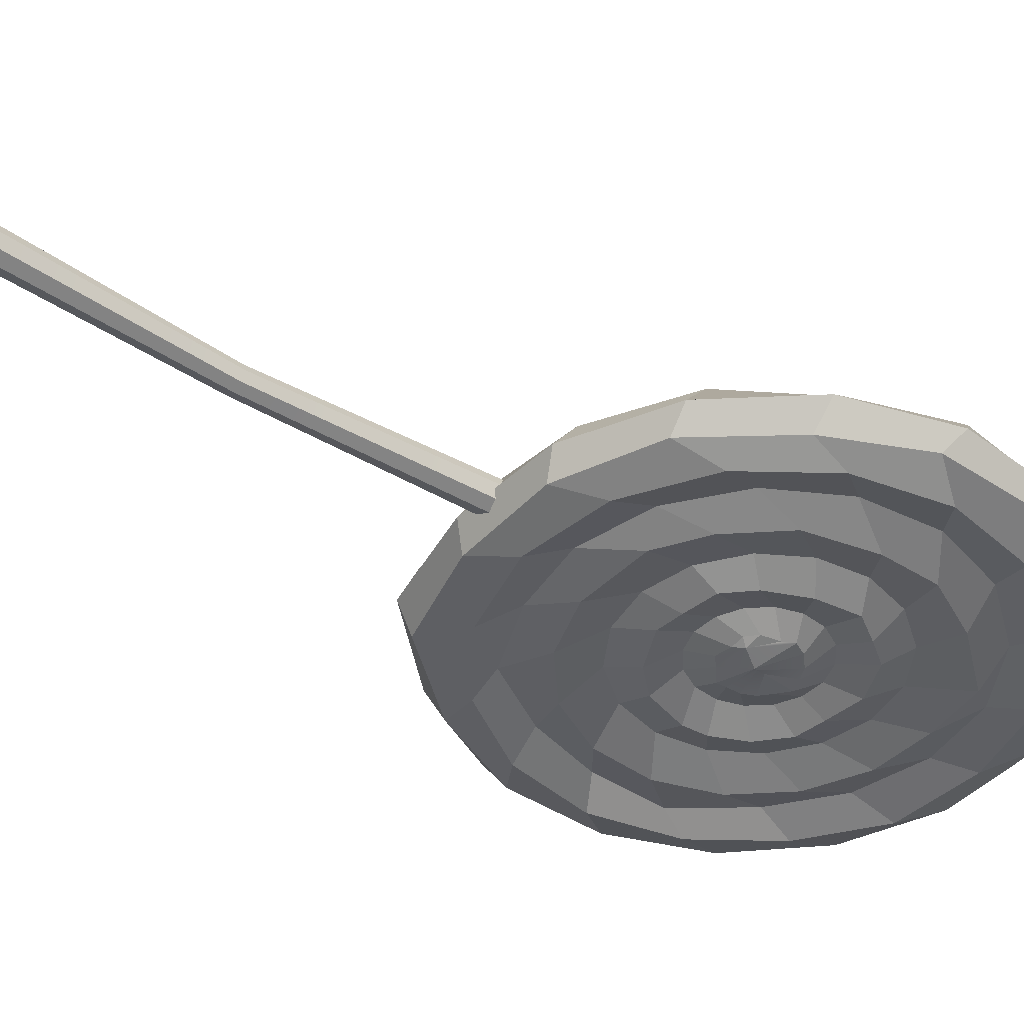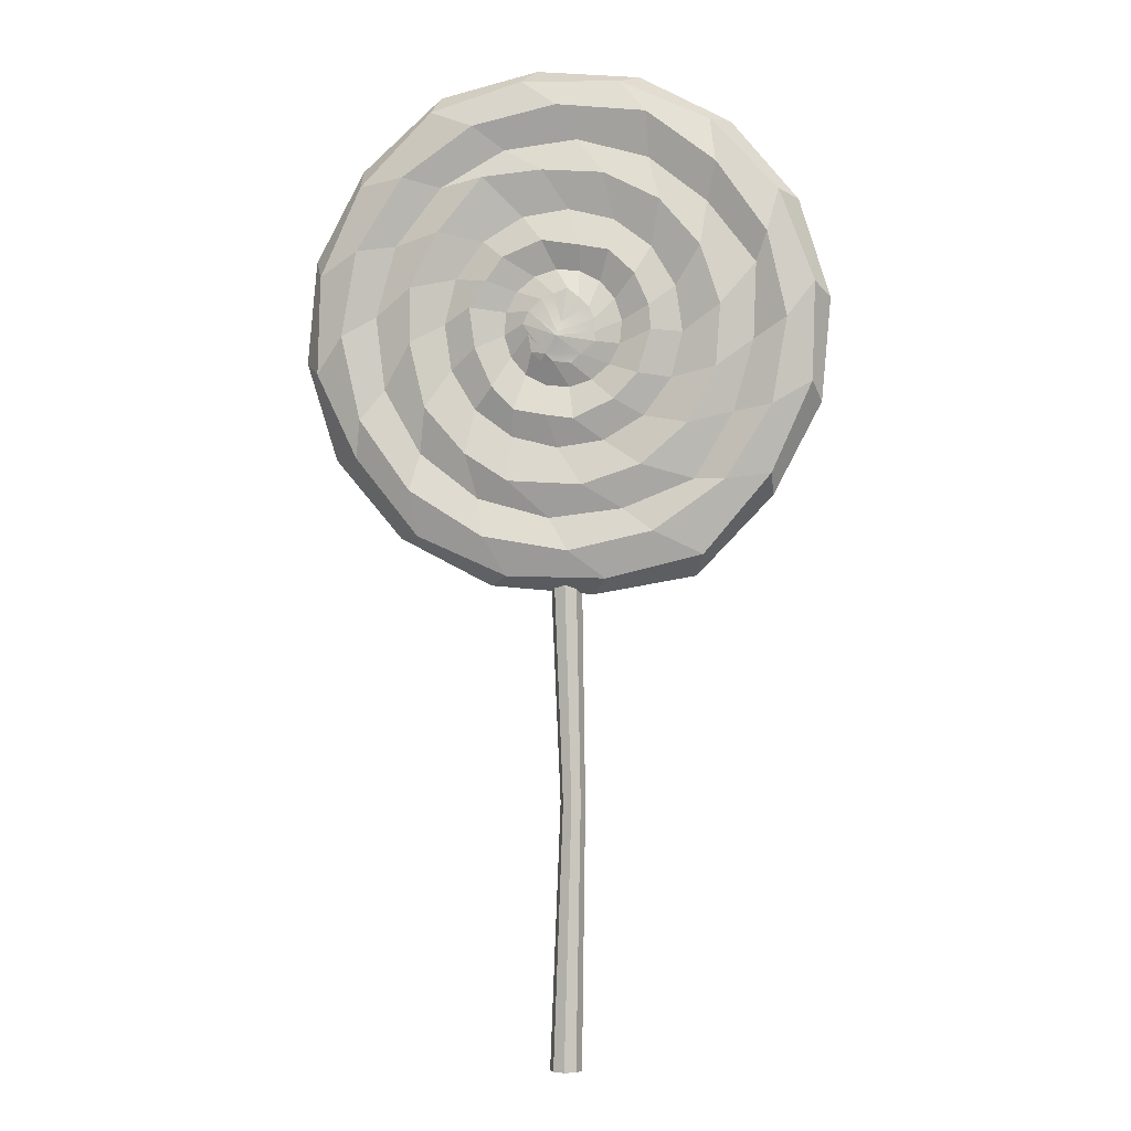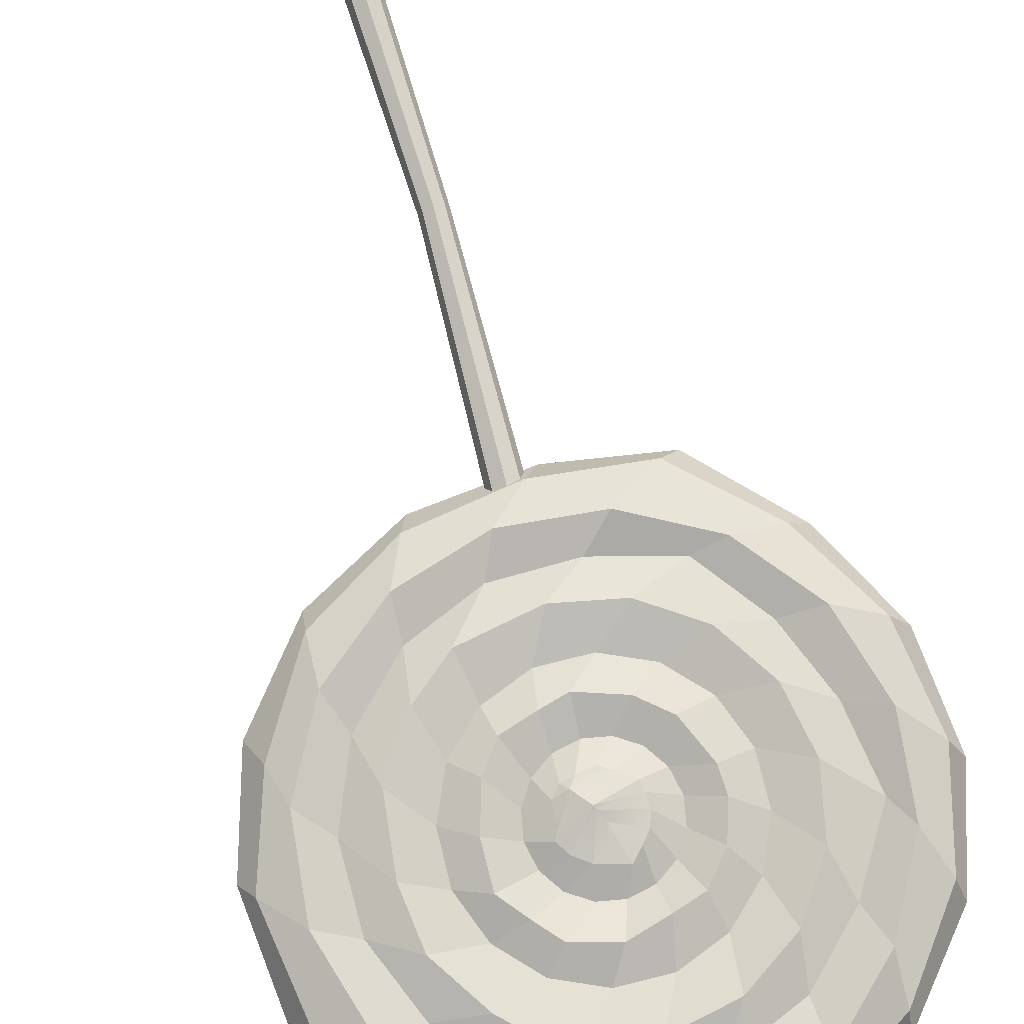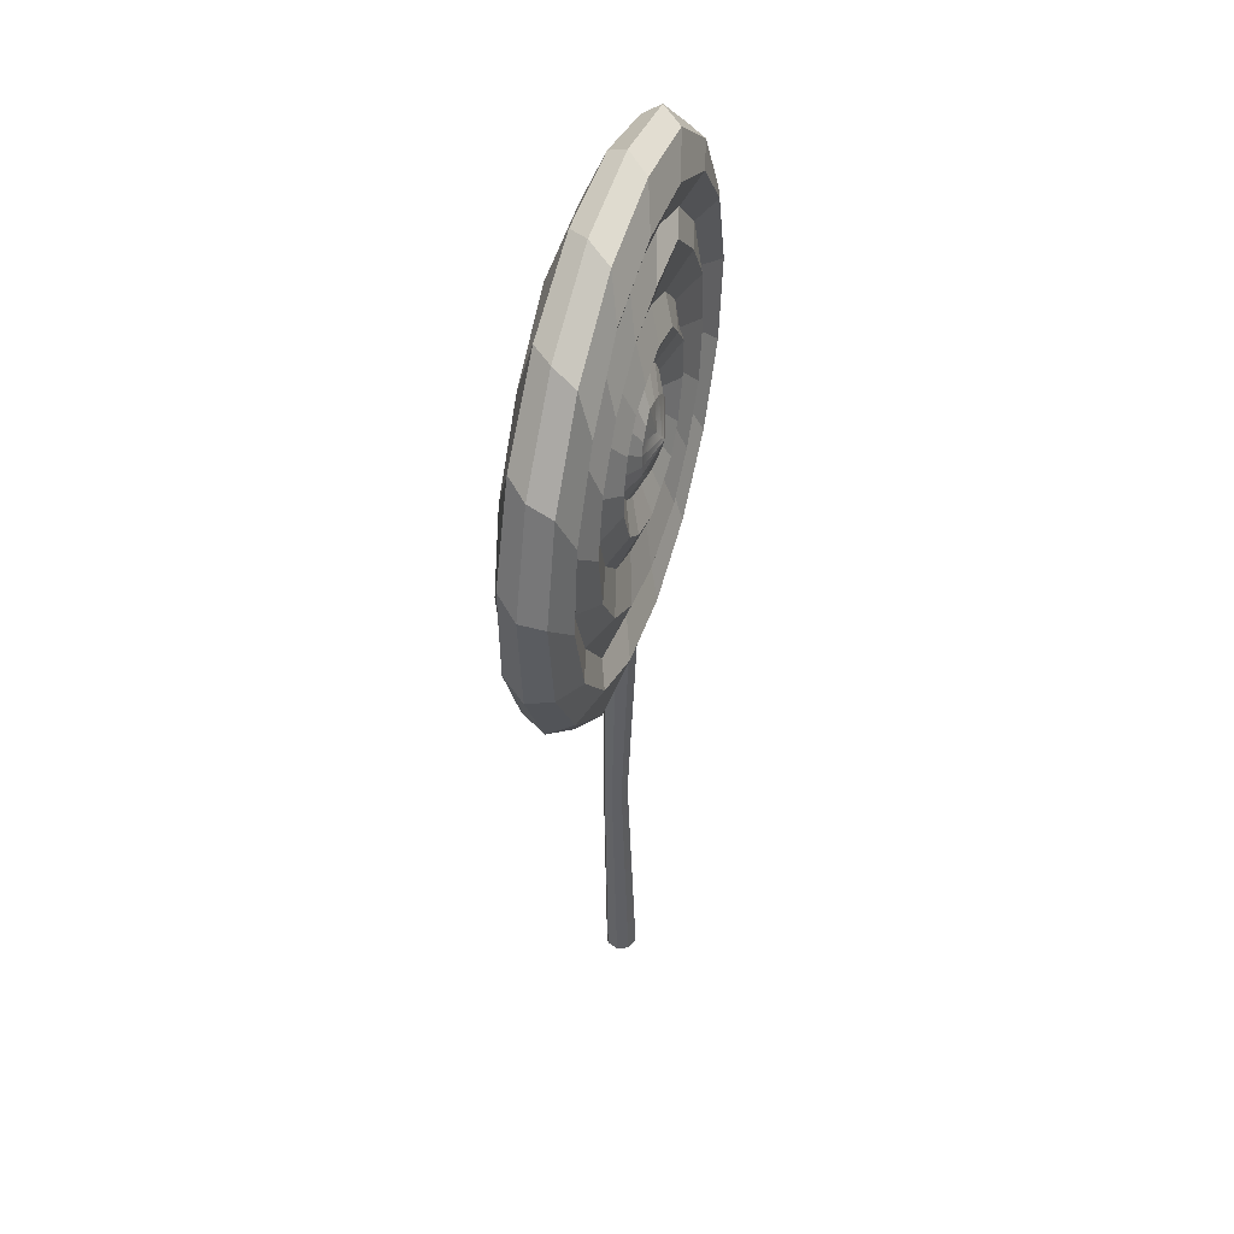
<metadata>
{"format":"obj","ext":"obj","renderer":"f3d","projection":"perspective","resolution":1024,"background":"white","views":[{"elev":-42.6,"azim":53.2,"up":"+Z"},{"elev":-2.8,"azim":-172.7,"up":"+Y"},{"elev":78.8,"azim":163.9,"up":"+Z"},{"elev":47.1,"azim":-73.1,"up":"+Y"}]}
</metadata>
<code>
v -0.07157 -3.18 0.1024
v 0 -3.18 0.132
v 0.07156 -3.18 0.1024
v 0.1012 -3.18 0.03079
v 0.07156 -3.18 -0.04078
v 0 -3.18 -0.07042
v -0.07157 -3.18 -0.04078
v -0.1012 -3.18 0.03079
v -0.07157 0.03857 0.1024
v 0 0.03857 0.132
v 0.07156 0.03857 0.1024
v 0.1012 0.03857 0.03079
v 0.07156 0.03857 -0.04078
v 0 0.03857 -0.07042
v -0.07157 0.03857 -0.04078
v -0.1012 0.03857 0.03079
v 0 -3.18 0.03079
v 0 0.03857 0.03079
v -0.04717 -1.499 0.08352
v -0.1028 -1.499 0.06047
v -0.1258 -1.499 0.004848
v -0.1028 -1.499 -0.05078
v -0.04717 -1.499 -0.07383
v 0.008459 -1.499 -0.05078
v 0.03151 -1.499 0.004848
v 0.008459 -1.499 0.06047
v -1.485 2.309 2e-06
v -1.682 1.679 -1e-06
v -1.624 1.022 -0
v -1.318 0.4366 -1e-06
v -0.8334 -0.06883 4e-06
v -0.1814 -0.1844 -2e-06
v 0.4762 -0.1257 -3e-06
v 1.061 0.1801 -2e-06
v 1.485 0.6865 -1e-06
v 1.682 1.316 2e-06
v 1.624 1.974 1e-06
v 1.318 2.559 1e-06
v 0.8064 3.027 -3e-06
v 0.1814 3.18 2e-06
v -0.4762 3.122 3e-06
v -1.061 2.816 2e-06
v -1.449 2.199 0.1322
v -1.607 1.591 0.1322
v -1.52 0.9691 0.1321
v -1.202 0.4277 0.1322
v -0.7218 -0.02876 0.1322
v -0.09317 -0.1088 0.1322
v 0.5288 -0.02212 0.1322
v 1.07 0.2959 0.1322
v 1.411 0.8369 0.1322
v 1.607 1.405 0.1322
v 1.52 2.027 0.1322
v 1.202 2.568 0.1321
v 0.6962 2.989 0.1322
v 0.09317 3.105 0.1322
v -0.5288 3.018 0.1322
v -1.07 2.7 0.1322
v -1.257 1.757 0.1322
v -1.187 1.276 0.1322
v -1.011 0.8391 0.1322
v -0.7191 0.448 0.1322
v -0.2494 0.3169 0.1322
v 0.2216 0.3114 0.1322
v 0.6588 0.4865 0.1322
v 0.9957 0.8156 0.1322
v 1.181 1.249 0.1322
v 1.187 1.719 0.1322
v 1.011 2.157 0.1322
v 0.6823 2.494 0.1322
v 0.2494 2.679 0.1322
v -0.2216 2.684 0.1322
v -0.6588 2.509 0.1322
v -0.9957 2.18 0.1322
v -0.7499 1.379 0.1322
v -0.6473 1.101 0.1322
v -0.4461 0.8835 0.1322
v -0.177 0.7595 0.1322
v 0.1191 0.748 0.1322
v 0.397 0.8507 0.1322
v 0.6144 1.052 0.1322
v 0.7384 1.321 0.1322
v 0.7499 1.617 0.1322
v 0.6473 1.895 0.1321
v 0.4461 2.112 0.1322
v 0.177 2.236 0.1322
v -0.1191 2.248 0.1322
v -0.397 2.145 0.1322
v -0.6145 1.944 0.1322
v -0.7384 1.675 0.1322
v -0.3484 1.354 0.1322
v -0.2667 1.231 0.1322
v -0.1443 1.149 0.1322
v 0 1.121 0.1322
v 0.1443 1.149 0.1322
v 0.2667 1.231 0.1322
v 0.3484 1.354 0.1322
v 0.3771 1.498 0.1322
v 0.3484 1.642 0.1322
v 0.2667 1.765 0.1322
v 0.1443 1.846 0.1322
v -0 1.875 0.1322
v -0.1443 1.846 0.1322
v -0.2667 1.765 0.1322
v -0.3484 1.642 0.1322
v -0.3771 1.498 0.1322
v -0.9134 0.4176 0.2076
v -1.257 0.8493 0.2076
v -1.41 1.38 0.2076
v -1.348 1.928 0.2076
v -1.08 2.411 0.2076
v -0.6797 2.787 0.2076
v -0.1181 2.908 0.2076
v 0.4304 2.846 0.2076
v 0.9134 2.578 0.2076
v 1.257 2.146 0.2076
v 1.41 1.616 0.2076
v 1.348 1.068 0.2076
v 1.08 0.5845 0.2076
v 0.6486 0.2406 0.2076
v 0.1181 0.08815 0.2076
v -0.4304 0.1503 0.2076
v -0.4001 0.5736 0.2076
v -0.7234 0.7971 0.2076
v -0.9365 1.127 0.2076
v -1.007 1.514 0.2076
v -0.9243 1.898 0.2076
v -0.7009 2.221 0.2076
v -0.3707 2.434 0.2076
v 0.01591 2.505 0.2076
v 0.3997 2.511 0.2076
v 0.7234 2.199 0.2076
v 0.9365 1.869 0.2076
v 0.9759 1.521 0.2076
v 0.9243 1.098 0.2076
v 0.7008 0.7745 0.2076
v 0.448 0.5697 0.2076
v -0.01593 0.4908 0.2076
v -0.2769 1.003 0.2076
v -0.445 1.147 0.2076
v -0.5572 1.409 0.2076
v -0.5625 1.564 0.2076
v -0.4941 1.774 0.2076
v -0.3504 1.942 0.2076
v -0.1698 1.996 0.2076
v 0.0671 2.06 0.2076
v 0.3259 1.984 0.2076
v 0.4454 1.848 0.2076
v 0.5704 1.693 0.2076
v 0.563 1.43 0.2076
v 0.4822 1.174 0.2076
v 0.3606 1.013 0.2076
v 0.1538 0.9516 0.2076
v -0.01005 0.9101 0.2076
v -0.2022 1.378 0.2007
v -0.1013 1.31 0.2007
v 0.03626 1.438 0.2559
v -0.03317 1.259 0.2006
v 0.07531 1.283 0.2141
v 0.1534 1.296 0.2007
v 0.2076 1.36 0.2007
v 0.2166 1.474 0.2007
v 0.2432 1.544 0.2006
v 0.1953 1.62 0.2007
v 0.1071 1.686 0.2007
v 0.02718 1.712 0.2007
v -0.06475 1.736 0.2007
v -0.1311 1.666 0.2007
v -0.1853 1.602 0.2006
v -0.2109 1.522 0.2007
v -0.2039 1.439 0.2007
v -0.004423 1.526 0.2238
v 0.02395 1.462 0.2468
v 0.1176 1.335 0.2291
v -1.363 2.353 -0.1322
v -1.587 1.766 -0.1322
v -1.569 1.139 -0.1322
v -1.312 0.5658 -0.1322
v -0.8847 0.05947 -0.1322
v -0.2686 -0.0889 -0.1322
v 0.3591 -0.07089 -0.1322
v 0.9322 0.186 -0.1322
v 1.33 0.6863 -0.1321
v 1.587 1.229 -0.1322
v 1.569 1.857 -0.1322
v 1.312 2.43 -0.1322
v 0.8553 2.904 -0.1322
v 0.2685 3.085 -0.1322
v -0.3592 3.067 -0.1321
v -0.9322 2.81 -0.1322
v -1.221 1.893 -0.1322
v -1.204 1.408 -0.1322
v -1.077 0.9539 -0.1322
v -0.8297 0.533 -0.1322
v -0.3772 0.3513 -0.1321
v 0.09031 0.2943 -0.1322
v 0.5441 0.4204 -0.1322
v 0.915 0.7107 -0.1322
v 1.147 1.121 -0.1322
v 1.204 1.588 -0.1322
v 1.077 2.042 -0.1322
v 0.7873 2.413 -0.1322
v 0.3772 2.645 -0.1322
v -0.09031 2.702 -0.1322
v -0.5441 2.575 -0.1322
v -0.915 2.285 -0.1322
v -0.7584 1.462 -0.1322
v -0.6868 1.174 -0.1322
v -0.5107 0.936 -0.1322
v -0.2568 0.7833 -0.1321
v 0.03623 0.7395 -0.1322
v 0.3237 0.8111 -0.1322
v 0.5619 0.9872 -0.1322
v 0.7146 1.241 -0.1322
v 0.7584 1.534 -0.1321
v 0.6868 1.822 -0.1322
v 0.5107 2.06 -0.1322
v 0.2568 2.212 -0.1322
v -0.03623 2.256 -0.1321
v -0.3237 2.185 -0.1322
v -0.5619 2.009 -0.1322
v -0.7146 1.755 -0.1322
v -0.3621 1.393 -0.1322
v -0.2943 1.262 -0.1322
v -0.1816 1.167 -0.1322
v -0.04129 1.123 -0.1322
v 0.1053 1.136 -0.1322
v 0.2359 1.204 -0.1322
v 0.3305 1.316 -0.1322
v 0.3749 1.457 -0.1322
v 0.3621 1.603 -0.1322
v 0.2943 1.734 -0.1322
v 0.1816 1.828 -0.1322
v 0.04129 1.873 -0.1322
v -0.1053 1.86 -0.1321
v -0.2359 1.792 -0.1322
v -0.3305 1.68 -0.1322
v -0.3749 1.539 -0.1322
v -1.026 0.5241 -0.2076
v -1.321 0.9909 -0.2076
v -1.414 1.535 -0.2076
v -1.292 2.073 -0.2076
v -0.9738 2.524 -0.2076
v -0.5344 2.854 -0.2076
v 0.03702 2.912 -0.2076
v 0.5754 2.79 -0.2076
v 1.026 2.472 -0.2076
v 1.321 2.005 -0.2076
v 1.414 1.461 -0.2076
v 1.292 0.9225 -0.2076
v 0.9738 0.4717 -0.2076
v 0.507 0.1772 -0.2076
v -0.03702 0.0837 -0.2076
v -0.5754 0.2055 -0.2076
v -0.4989 0.623 -0.2076
v -0.7958 0.8805 -0.2076
v -0.9715 1.232 -0.2076
v -0.9993 1.624 -0.2076
v -0.875 1.997 -0.2076
v -0.6174 2.294 -0.2076
v -0.2659 2.469 -0.2076
v 0.1261 2.497 -0.2076
v 0.5083 2.461 -0.2076
v 0.7958 2.115 -0.2076
v 0.9715 1.764 -0.2076
v 0.9726 1.414 -0.2076
v 0.875 0.999 -0.2076
v 0.6174 0.7022 -0.2076
v 0.3437 0.5262 -0.2076
v -0.1261 0.4986 -0.2076
v -0.3294 1.036 -0.2076
v -0.4808 1.197 -0.2076
v -0.5636 1.47 -0.2076
v -0.5519 1.625 -0.2076
v -0.4609 1.827 -0.2076
v -0.2996 1.978 -0.2076
v -0.1142 2.012 -0.2076
v 0.1282 2.049 -0.2076
v 0.3772 1.946 -0.2076
v 0.4811 1.797 -0.2076
v 0.5883 1.629 -0.2076
v 0.5522 1.369 -0.2076
v 0.4438 1.123 -0.2076
v 0.3053 0.9765 -0.2076
v 0.09308 0.9381 -0.2076
v -0.07437 0.9147 -0.2076
v -0.2142 1.4 -0.2007
v -0.1213 1.322 -0.2007
v 0.02945 1.434 -0.2559
v -0.05908 1.265 -0.2007
v 0.05129 1.276 -0.2141
v 0.1303 1.28 -0.2007
v 0.1912 1.338 -0.2006
v 0.2127 1.45 -0.2007
v 0.2468 1.517 -0.2007
v 0.2076 1.598 -0.2007
v 0.1271 1.673 -0.2006
v 0.05042 1.707 -0.2007
v -0.03831 1.741 -0.2007
v -0.1119 1.68 -0.2007
v -0.1727 1.622 -0.2007
v -0.2069 1.545 -0.2006
v -0.2092 1.461 -0.2006
v -0.001364 1.526 -0.2238
v 0.01988 1.46 -0.2467
v 0.09905 1.323 -0.2291
f 1 2 19 20
f 2 3 26 19
f 3 4 25 26
f 4 5 24 25
f 5 6 23 24
f 6 7 22 23
f 7 8 21 22
f 8 1 20 21
f 2 1 17
f 3 2 17
f 4 3 17
f 5 4 17
f 6 5 17
f 7 6 17
f 8 7 17
f 1 8 17
f 9 10 18
f 10 11 18
f 11 12 18
f 12 13 18
f 13 14 18
f 14 15 18
f 15 16 18
f 16 9 18
f 20 19 10 9
f 21 20 9 16
f 22 21 16 15
f 23 22 15 14
f 24 23 14 13
f 25 24 13 12
f 26 25 12 11
f 19 26 11 10
f 27 28 44 43
f 28 29 45 44
f 29 30 46 45
f 30 31 47 46
f 31 32 48 47
f 32 33 49 48
f 33 34 50 49
f 34 35 51 50
f 35 36 52 51
f 36 37 53 52
f 37 38 54 53
f 38 39 55 54
f 39 40 56 55
f 40 41 57 56
f 41 42 58 57
f 42 27 43 58
f 43 44 109 110
f 44 45 108 109
f 45 46 107 108
f 46 47 122 107
f 47 48 121 122
f 48 49 120 121
f 49 50 119 120
f 50 51 118 119
f 51 52 117 118
f 52 53 116 117
f 53 54 115 116
f 54 55 114 115
f 55 56 113 114
f 56 57 112 113
f 57 58 111 112
f 58 43 110 111
f 59 60 125 126
f 60 61 124 125
f 61 62 123 124
f 62 63 138 123
f 63 64 137 138
f 64 65 136 137
f 65 66 135 136
f 66 67 134 135
f 67 68 133 134
f 68 69 132 133
f 69 70 131 132
f 70 71 130 131
f 71 72 129 130
f 72 73 128 129
f 73 74 127 128
f 74 59 126 127
f 75 76 140 141
f 76 77 139 140
f 77 78 154 139
f 78 79 153 154
f 79 80 152 153
f 80 81 151 152
f 81 82 150 151
f 82 83 149 150
f 83 84 148 149
f 84 85 147 148
f 85 86 146 147
f 86 87 145 146
f 87 88 144 145
f 88 89 143 144
f 89 90 142 143
f 90 75 141 142
f 155 156 157
f 156 174 157
f 174 163 157
f 163 164 157
f 164 173 157
f 173 171 157
f 171 155 157
f 108 107 62 61
f 109 108 61 60
f 110 109 60 59
f 111 110 59 74
f 112 111 74 73
f 113 112 73 72
f 114 113 72 71
f 115 114 71 70
f 116 115 70 69
f 117 116 69 68
f 118 117 68 67
f 119 118 67 66
f 120 119 66 65
f 121 120 65 64
f 122 121 64 63
f 107 122 63 62
f 124 123 78 77
f 125 124 77 76
f 126 125 76 75
f 127 126 75 90
f 128 127 90 89
f 129 128 89 88
f 130 129 88 87
f 131 130 87 86
f 132 131 86 85
f 133 132 85 84
f 134 133 84 83
f 135 134 83 82
f 136 135 82 81
f 137 136 81 80
f 138 137 80 79
f 123 138 79 78
f 140 139 93 92
f 141 140 92 91
f 142 141 91 106
f 143 142 106 105
f 144 143 105 104
f 145 144 104 103
f 146 145 103 102
f 147 146 102 101
f 148 147 101 100
f 149 148 100 99
f 150 149 99 98
f 151 150 98 97
f 152 151 97 96
f 153 152 96 95
f 154 153 95 94
f 139 154 94 93
f 91 92 156 155
f 92 93 158 156
f 93 94 159 158
f 94 95 160 159
f 95 96 161 160
f 96 97 162 161
f 97 98 163 162
f 98 99 164 163
f 99 100 165 164
f 100 101 166 165
f 101 102 167 166
f 102 103 168 167
f 103 104 169 168
f 104 105 170 169
f 105 106 171 170
f 106 91 155 171
f 165 166 172
f 166 167 172
f 167 168 172
f 168 169 172
f 169 170 172
f 164 165 173
f 165 172 173
f 172 170 173
f 170 171 173
f 156 158 174
f 158 159 174
f 159 160 174
f 160 161 174
f 161 162 174
f 162 163 174
f 27 175 176 28
f 28 176 177 29
f 29 177 178 30
f 30 178 179 31
f 31 179 180 32
f 32 180 181 33
f 33 181 182 34
f 34 182 183 35
f 35 183 184 36
f 36 184 185 37
f 37 185 186 38
f 38 186 187 39
f 39 187 188 40
f 40 188 189 41
f 41 189 190 42
f 42 190 175 27
f 175 242 241 176
f 176 241 240 177
f 177 240 239 178
f 178 239 254 179
f 179 254 253 180
f 180 253 252 181
f 181 252 251 182
f 182 251 250 183
f 183 250 249 184
f 184 249 248 185
f 185 248 247 186
f 186 247 246 187
f 187 246 245 188
f 188 245 244 189
f 189 244 243 190
f 190 243 242 175
f 191 258 257 192
f 192 257 256 193
f 193 256 255 194
f 194 255 270 195
f 195 270 269 196
f 196 269 268 197
f 197 268 267 198
f 198 267 266 199
f 199 266 265 200
f 200 265 264 201
f 201 264 263 202
f 202 263 262 203
f 203 262 261 204
f 204 261 260 205
f 205 260 259 206
f 206 259 258 191
f 207 273 272 208
f 208 272 271 209
f 209 271 286 210
f 210 286 285 211
f 211 285 284 212
f 212 284 283 213
f 213 283 282 214
f 214 282 281 215
f 215 281 280 216
f 216 280 279 217
f 217 279 278 218
f 218 278 277 219
f 219 277 276 220
f 220 276 275 221
f 221 275 274 222
f 222 274 273 207
f 287 289 288
f 288 289 306
f 306 289 295
f 295 289 296
f 296 289 305
f 305 289 303
f 303 289 287
f 240 193 194 239
f 241 192 193 240
f 242 191 192 241
f 243 206 191 242
f 244 205 206 243
f 245 204 205 244
f 246 203 204 245
f 247 202 203 246
f 248 201 202 247
f 249 200 201 248
f 250 199 200 249
f 251 198 199 250
f 252 197 198 251
f 253 196 197 252
f 254 195 196 253
f 239 194 195 254
f 256 209 210 255
f 257 208 209 256
f 258 207 208 257
f 259 222 207 258
f 260 221 222 259
f 261 220 221 260
f 262 219 220 261
f 263 218 219 262
f 264 217 218 263
f 265 216 217 264
f 266 215 216 265
f 267 214 215 266
f 268 213 214 267
f 269 212 213 268
f 270 211 212 269
f 255 210 211 270
f 272 224 225 271
f 273 223 224 272
f 274 238 223 273
f 275 237 238 274
f 276 236 237 275
f 277 235 236 276
f 278 234 235 277
f 279 233 234 278
f 280 232 233 279
f 281 231 232 280
f 282 230 231 281
f 283 229 230 282
f 284 228 229 283
f 285 227 228 284
f 286 226 227 285
f 271 225 226 286
f 223 287 288 224
f 224 288 290 225
f 225 290 291 226
f 226 291 292 227
f 227 292 293 228
f 228 293 294 229
f 229 294 295 230
f 230 295 296 231
f 231 296 297 232
f 232 297 298 233
f 233 298 299 234
f 234 299 300 235
f 235 300 301 236
f 236 301 302 237
f 237 302 303 238
f 238 303 287 223
f 297 304 298
f 298 304 299
f 299 304 300
f 300 304 301
f 301 304 302
f 296 305 297
f 297 305 304
f 304 305 302
f 302 305 303
f 288 306 290
f 290 306 291
f 291 306 292
f 292 306 293
f 293 306 294
f 294 306 295

</code>
